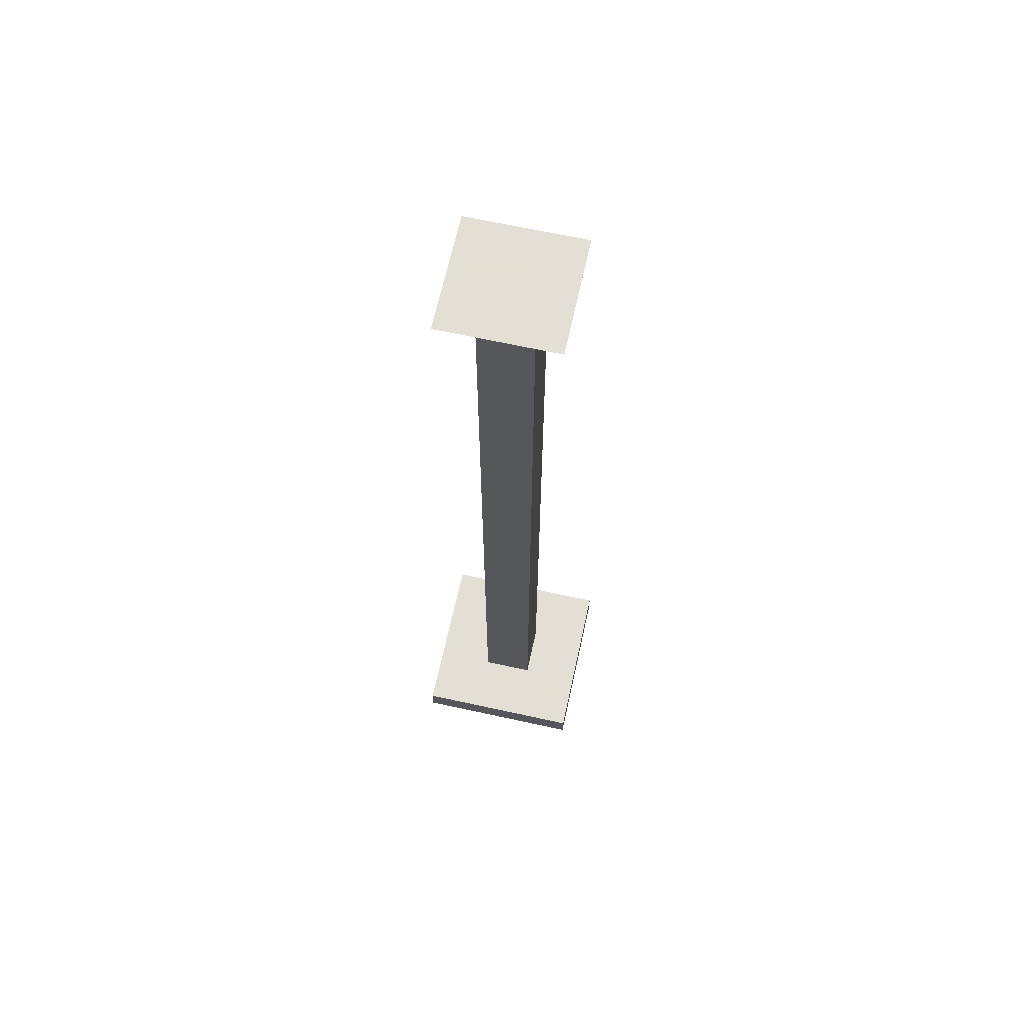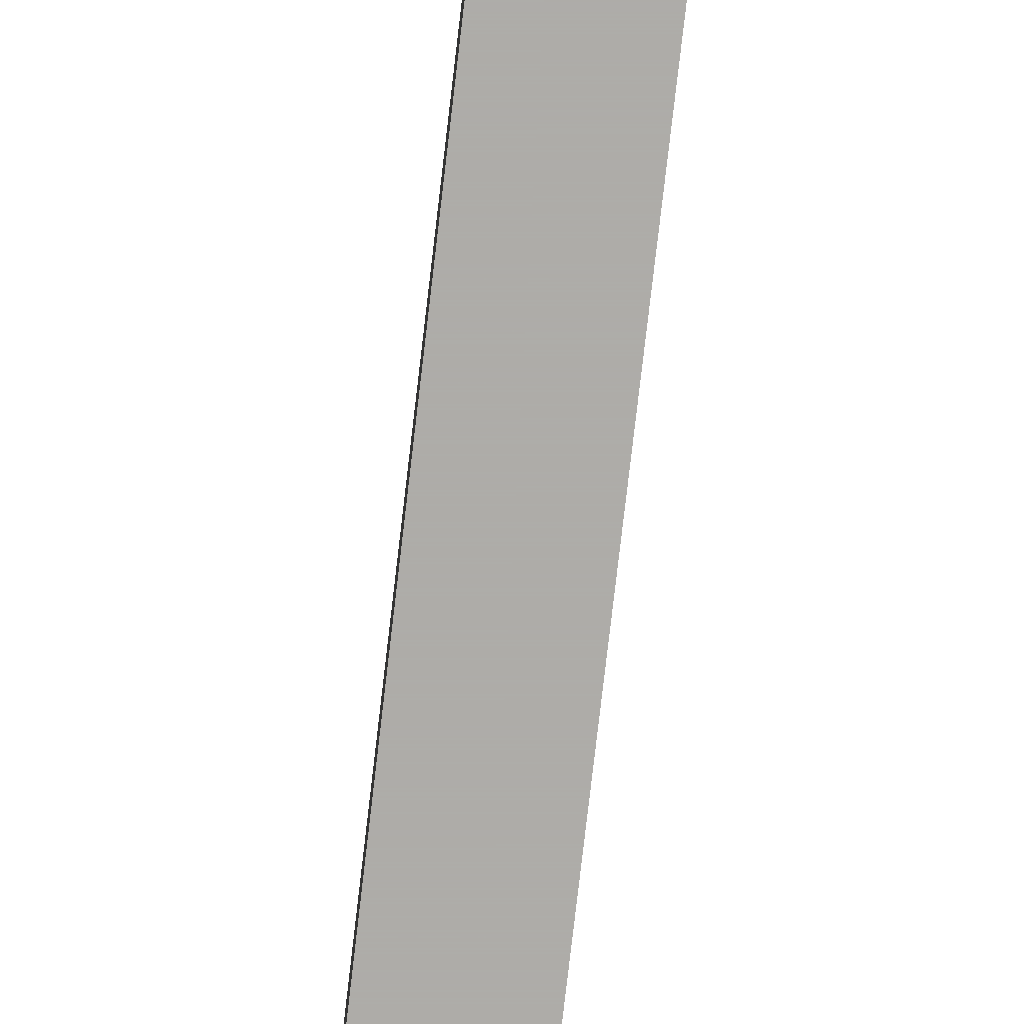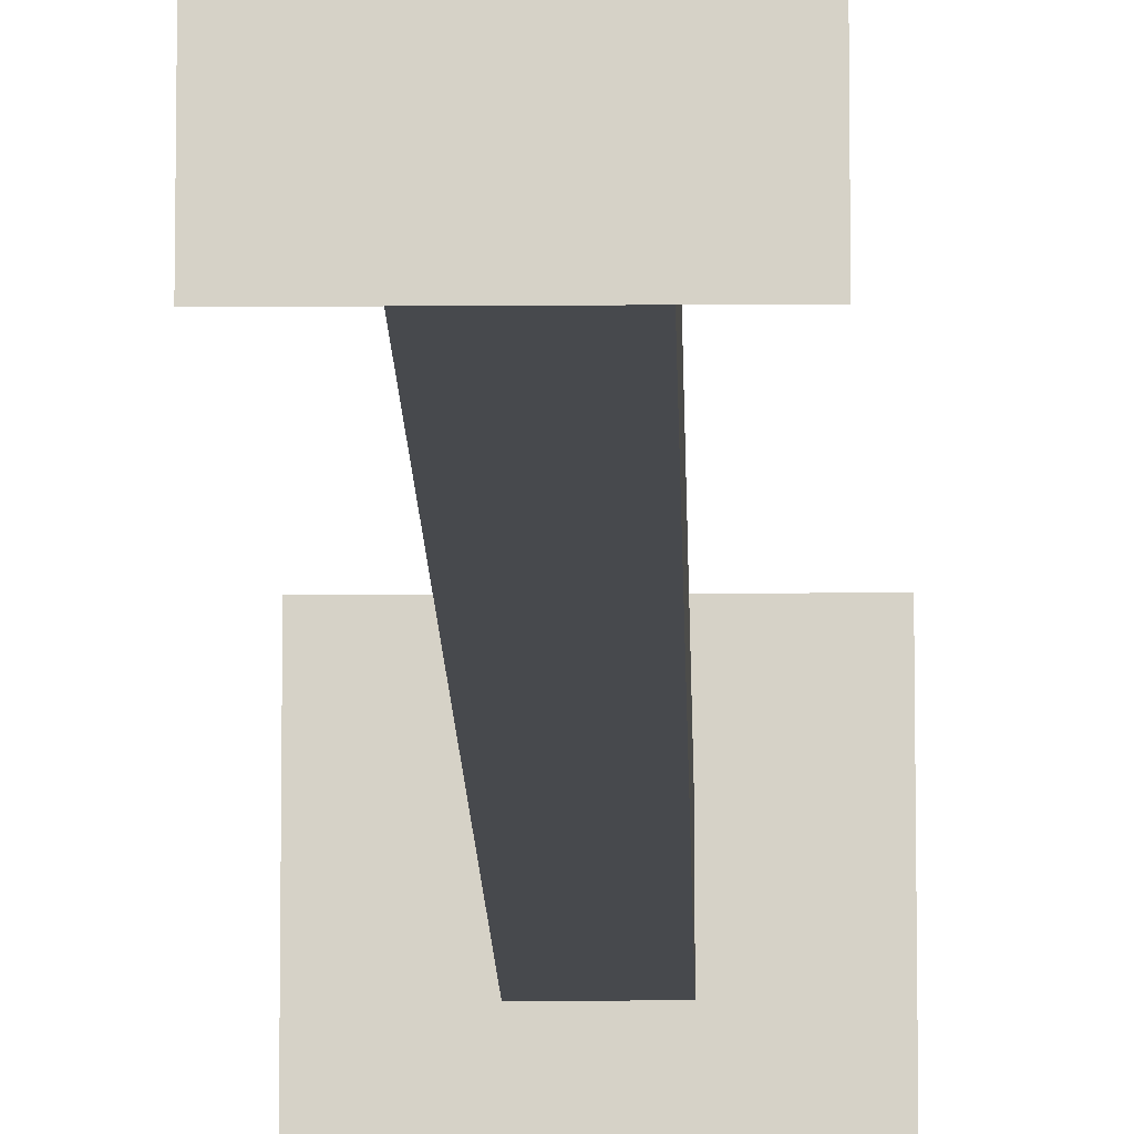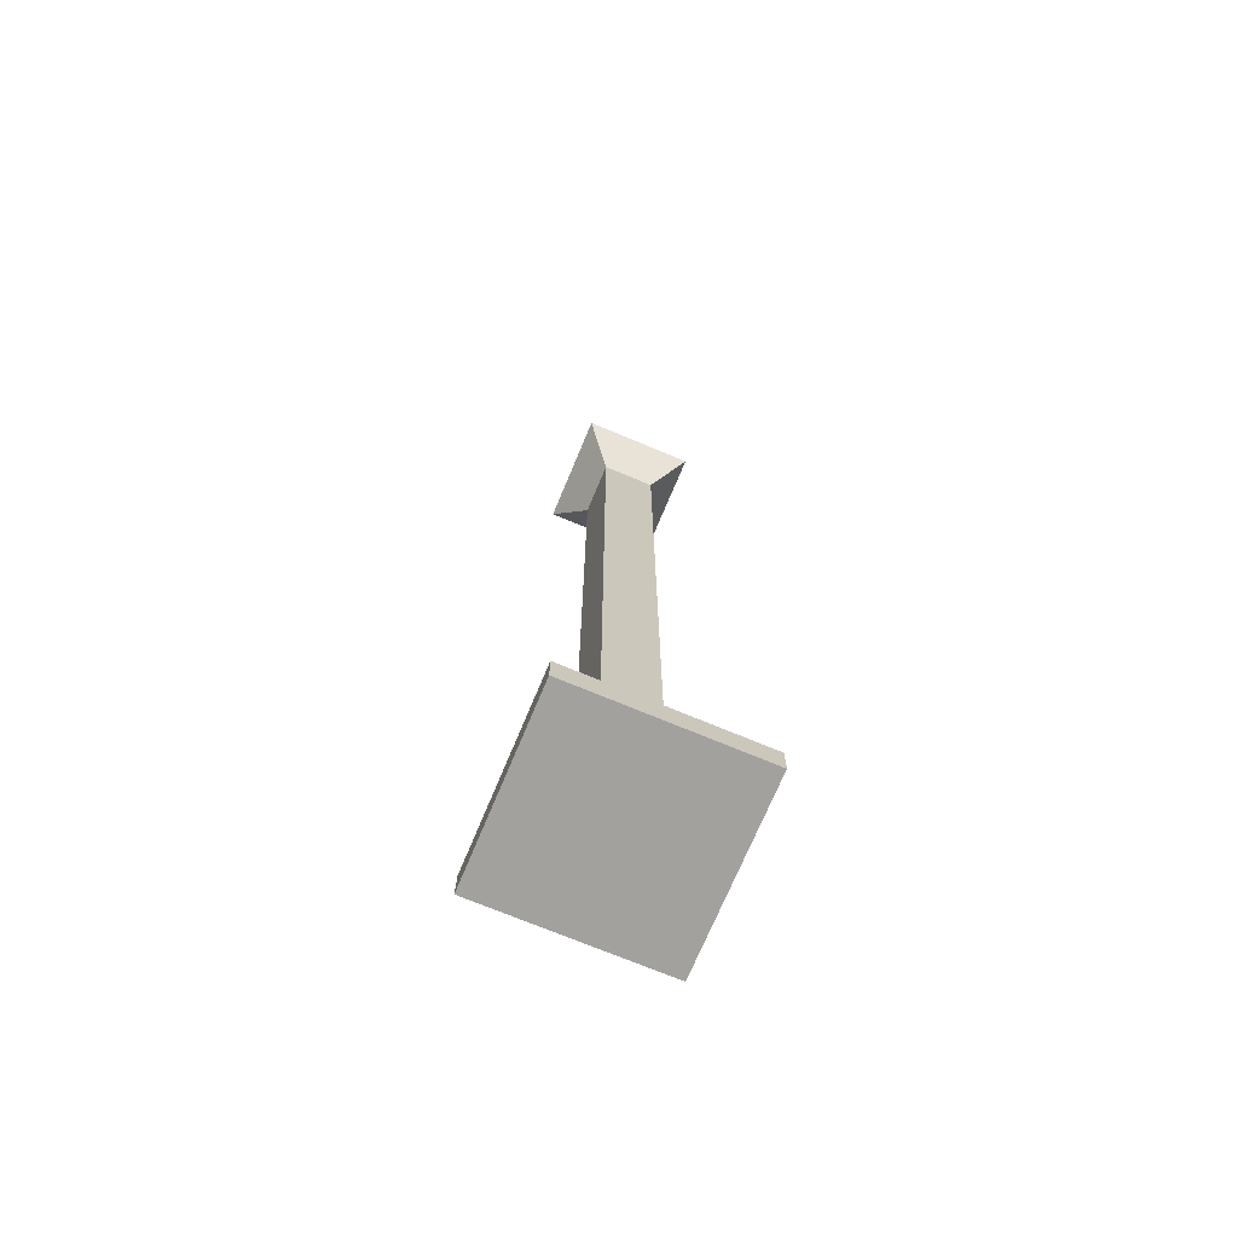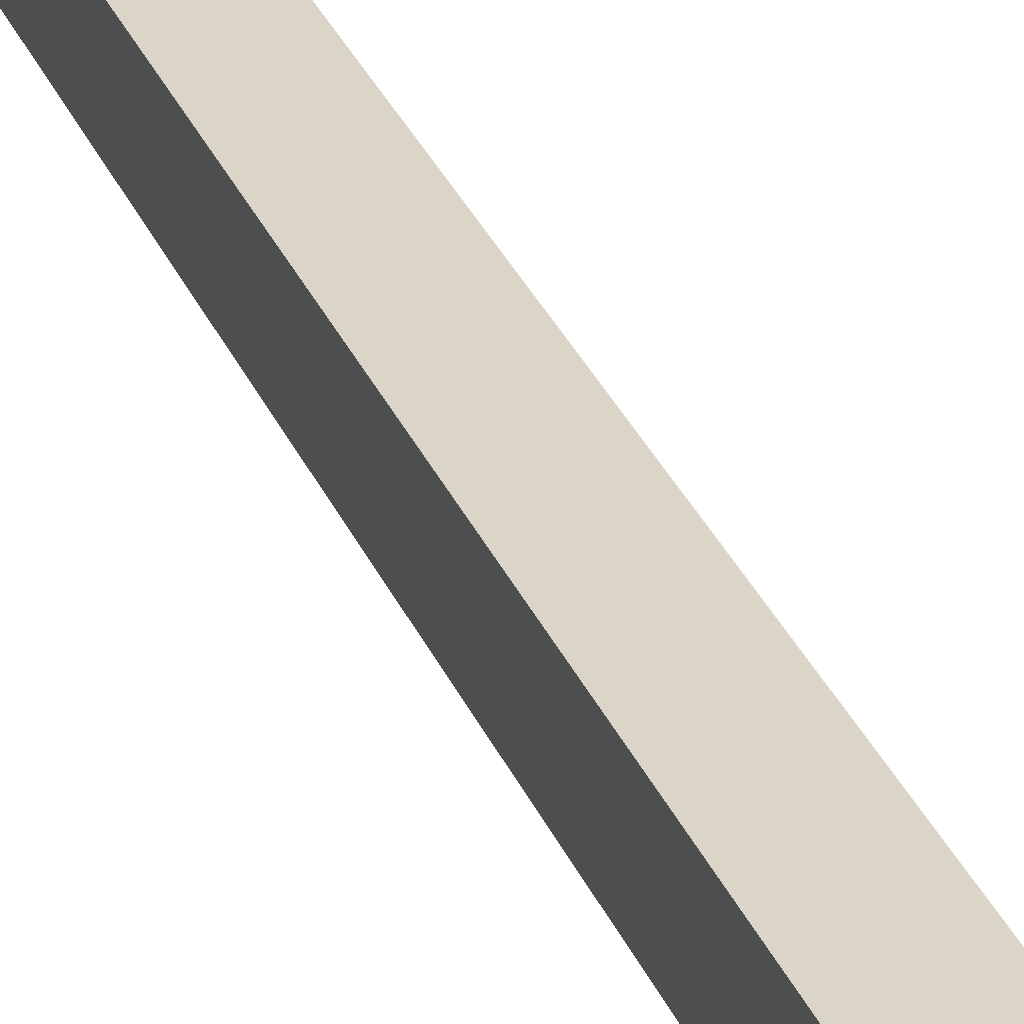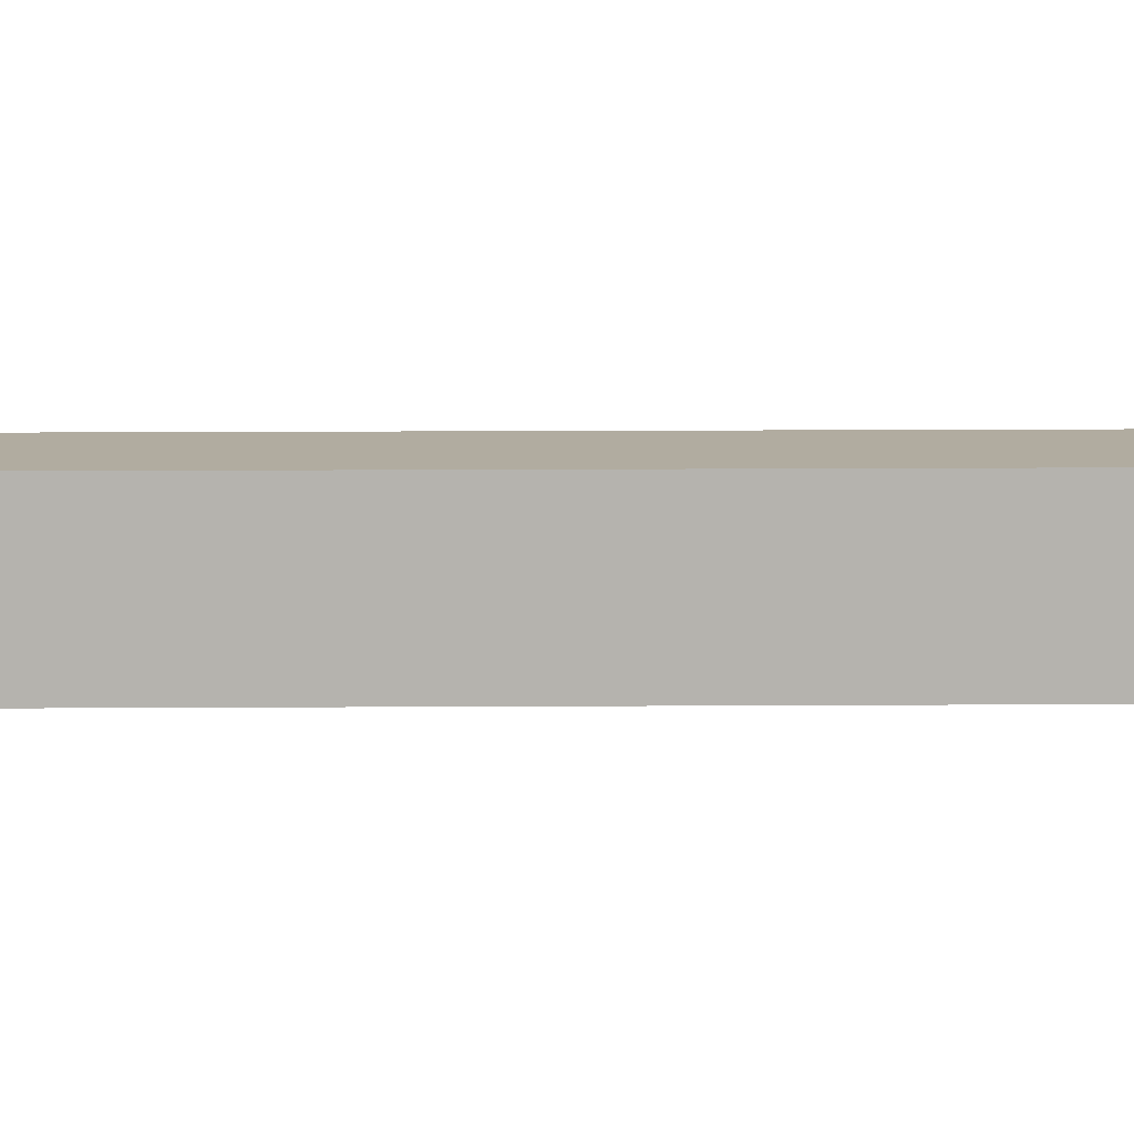
<metadata>
{"format":"obj","ext":"obj","renderer":"f3d","projection":"perspective","resolution":1024,"background":"white","views":[{"elev":66.3,"azim":102.4,"up":"+Y"},{"elev":-77.0,"azim":-6.6,"up":"+Z"},{"elev":-12.0,"azim":-178.9,"up":"+Z"},{"elev":-72.1,"azim":-112.7,"up":"+Y"},{"elev":29.6,"azim":-19.3,"up":"+Z"},{"elev":10.1,"azim":-91.1,"up":"+Z"}]}
</metadata>
<code>
o Lamp_Collider_Cube.007
v 13.34 8.882 -40.47
v 13.34 9.541 -40.47
v 13.34 8.882 -44.35
v 13.34 9.541 -44.35
v 17.21 8.882 -40.47
v 17.21 9.541 -40.47
v 17.21 8.882 -44.35
v 17.21 9.541 -44.35
v 14.69 9.541 -41.82
v 14.69 9.541 -43
v 15.87 9.541 -43
v 15.87 9.541 -41.82
v 14.69 29.04 -41.82
v 14.69 29.04 -43
v 15.87 29.04 -43
v 15.87 29.04 -41.82
v 14.02 30.01 -41.16
v 14.02 30.01 -43.66
v 16.53 30.01 -43.66
v 16.53 30.01 -41.16
f 2 3 1
f 4 7 3
f 8 5 7
f 6 1 5
f 7 1 3
f 2 10 4
f 12 13 9
f 2 12 9
f 4 11 8
f 6 11 12
f 15 20 16
f 10 15 11
f 11 16 12
f 9 14 10
f 18 20 19
f 14 17 18
f 16 17 13
f 14 19 15
f 2 4 3
f 4 8 7
f 8 6 5
f 6 2 1
f 7 5 1
f 2 9 10
f 12 16 13
f 2 6 12
f 4 10 11
f 6 8 11
f 15 19 20
f 10 14 15
f 11 15 16
f 9 13 14
f 18 17 20
f 14 13 17
f 16 20 17
f 14 18 19

</code>
